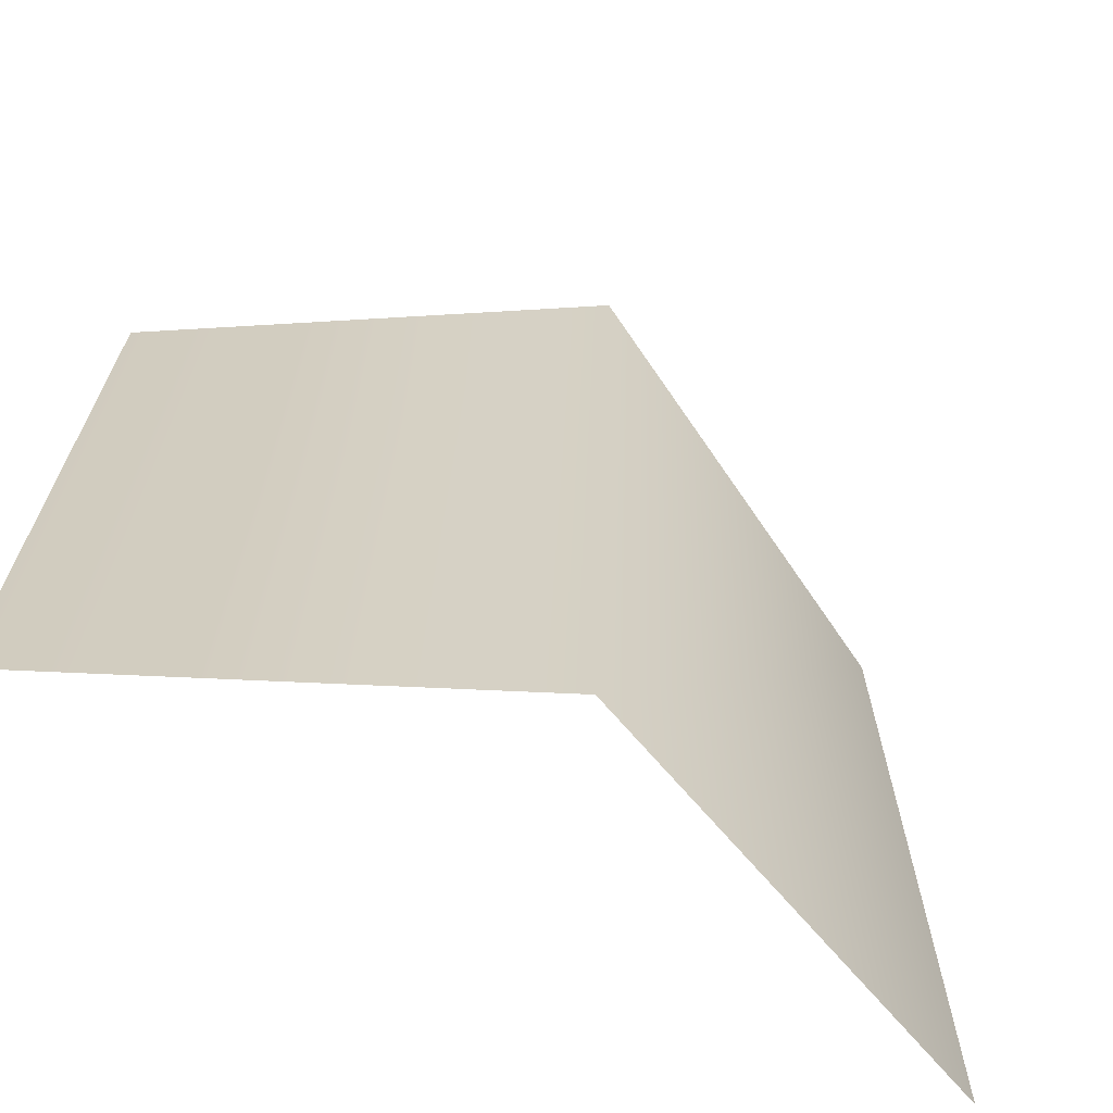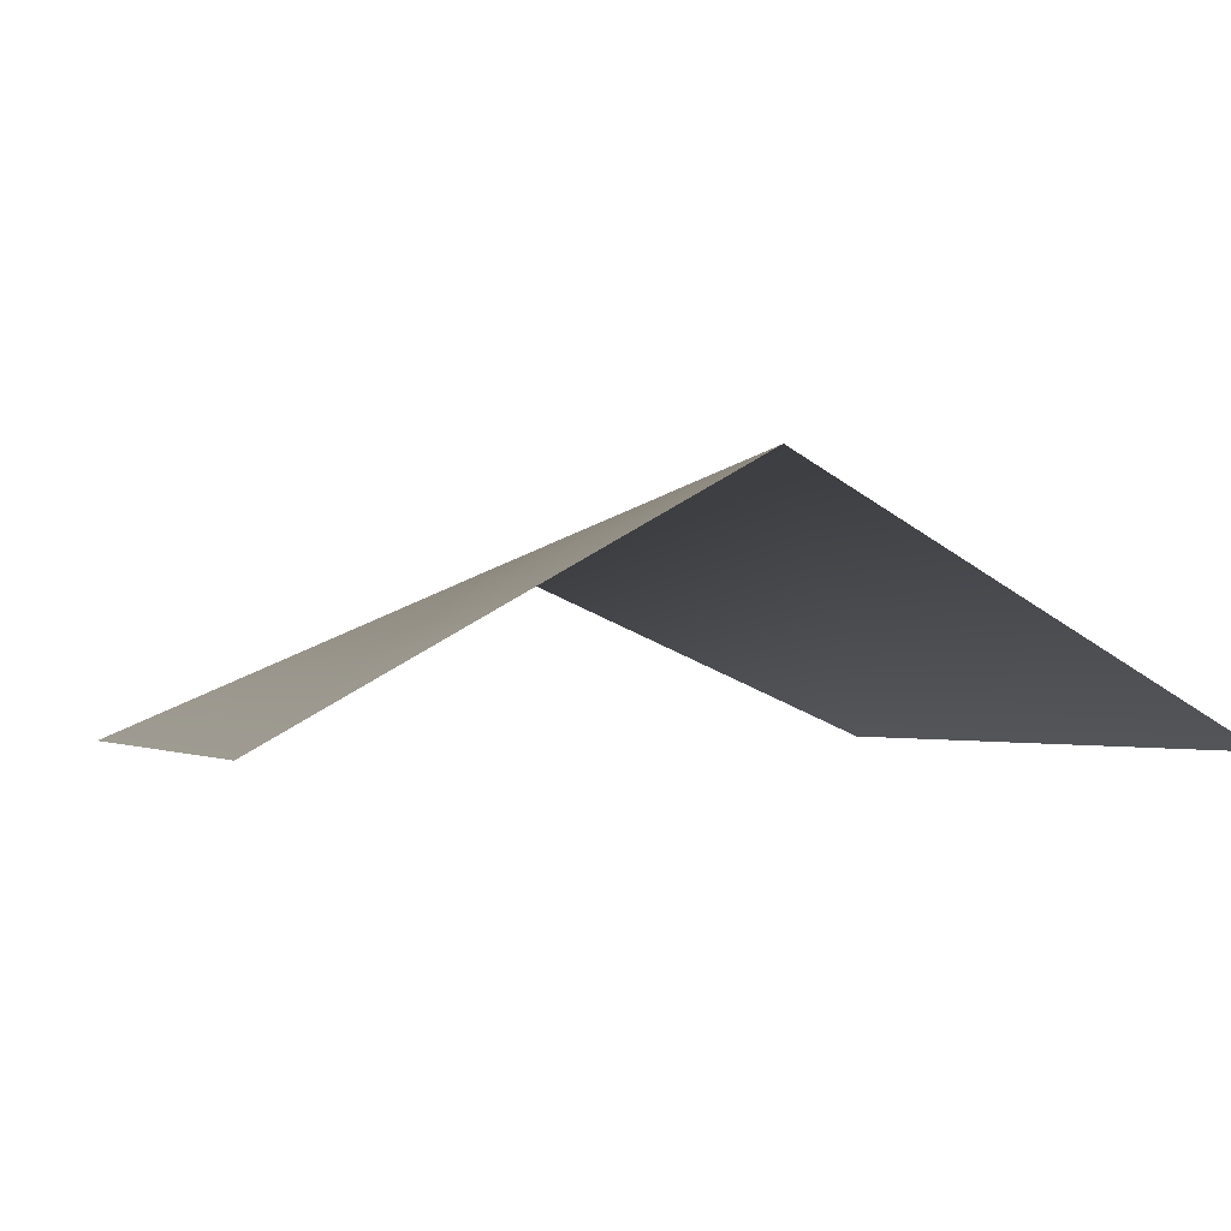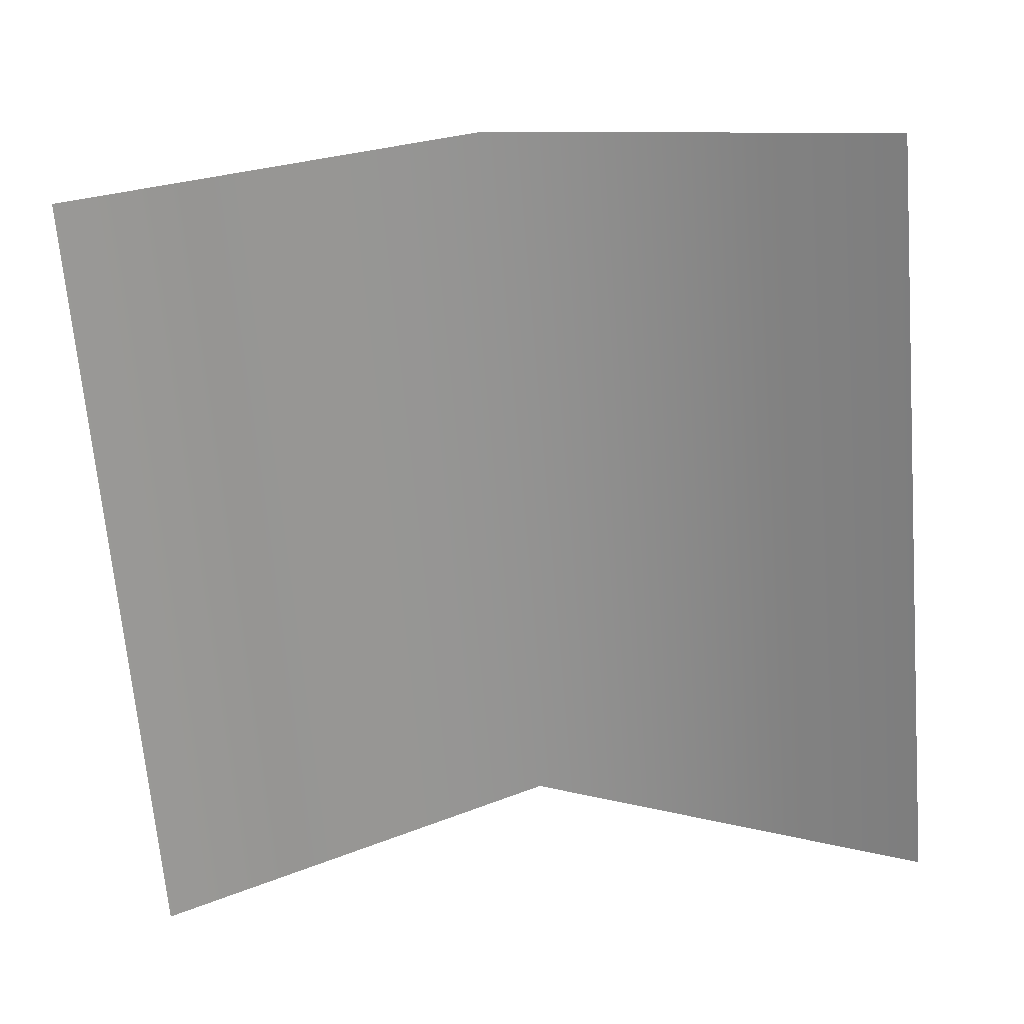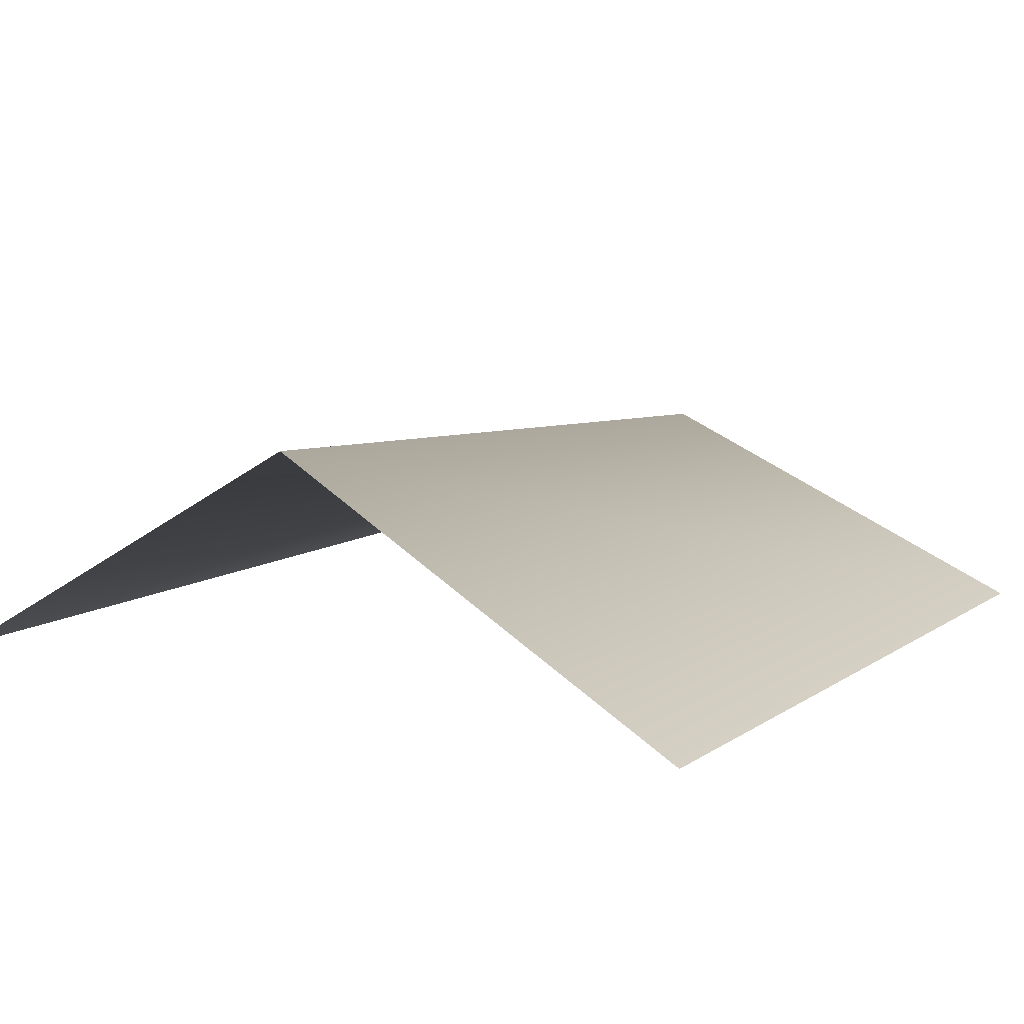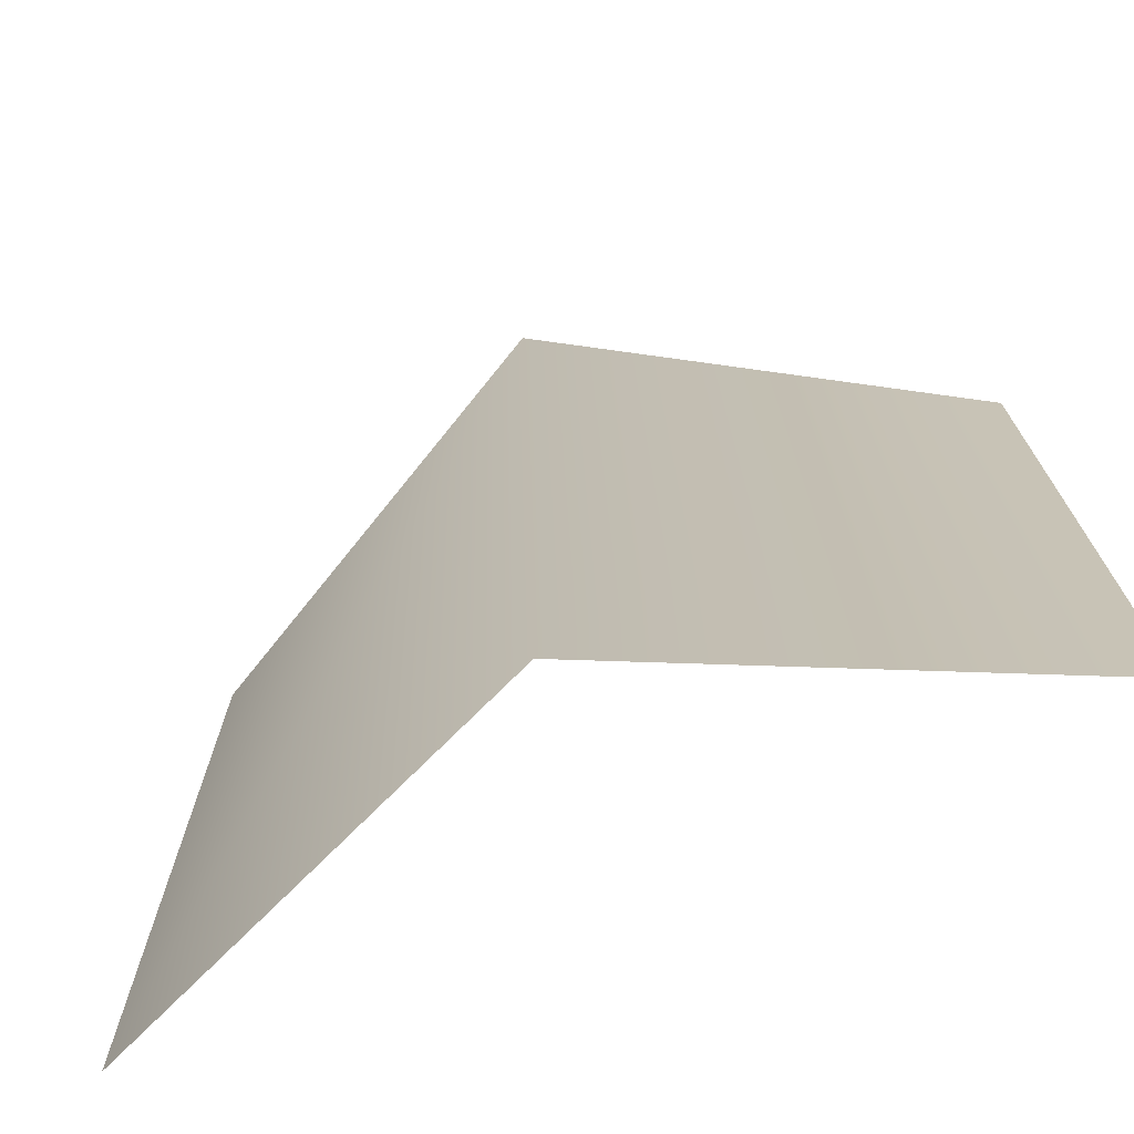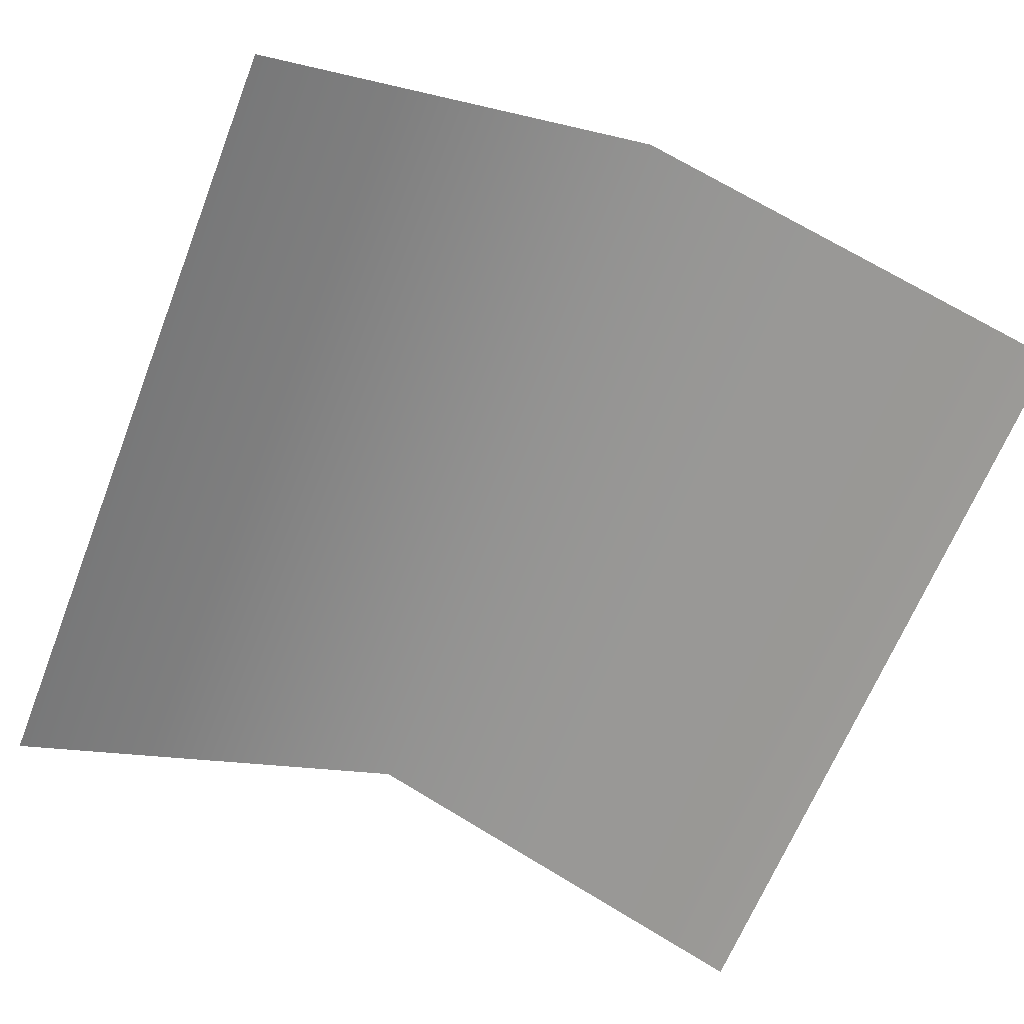
<metadata>
{"format":"obj","ext":"obj","renderer":"f3d","projection":"perspective","resolution":1024,"background":"white","views":[{"elev":-68.0,"azim":-26.2,"up":"+Y"},{"elev":-1.8,"azim":161.7,"up":"+Z"},{"elev":-68.6,"azim":4.8,"up":"+Z"},{"elev":10.1,"azim":-148.2,"up":"+Z"},{"elev":-72.7,"azim":21.7,"up":"+Y"},{"elev":-64.6,"azim":158.6,"up":"+Z"}]}
</metadata>
<code>
g default
v -1.006 0.007924 -0.4386
v 0.000198 0.007924 0
v 1.006 0.007924 -0.4386
v -1.006 1.966 -0.4386
v 0.000198 1.966 0.1328
v 1.006 1.966 -0.4386
g pPlane1
f 1 2 5 4
f 2 3 6 5

</code>
